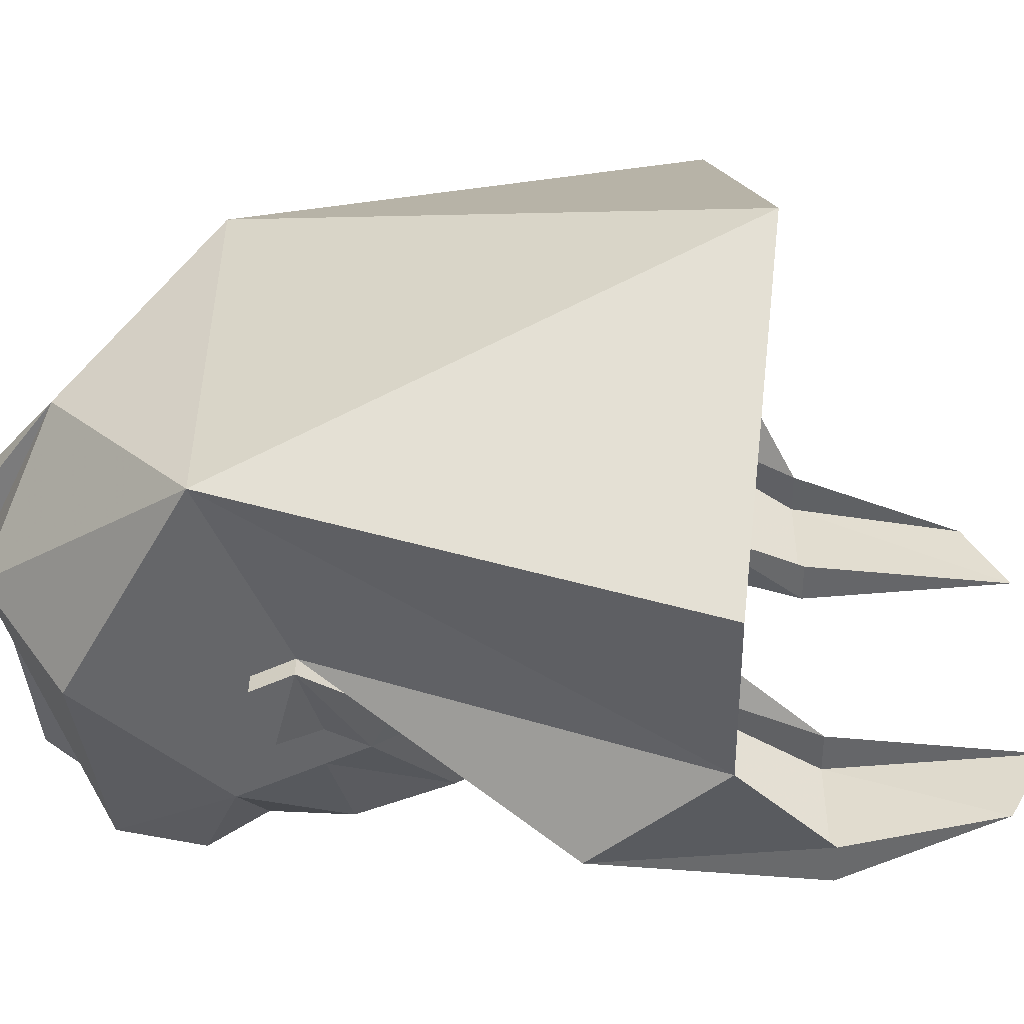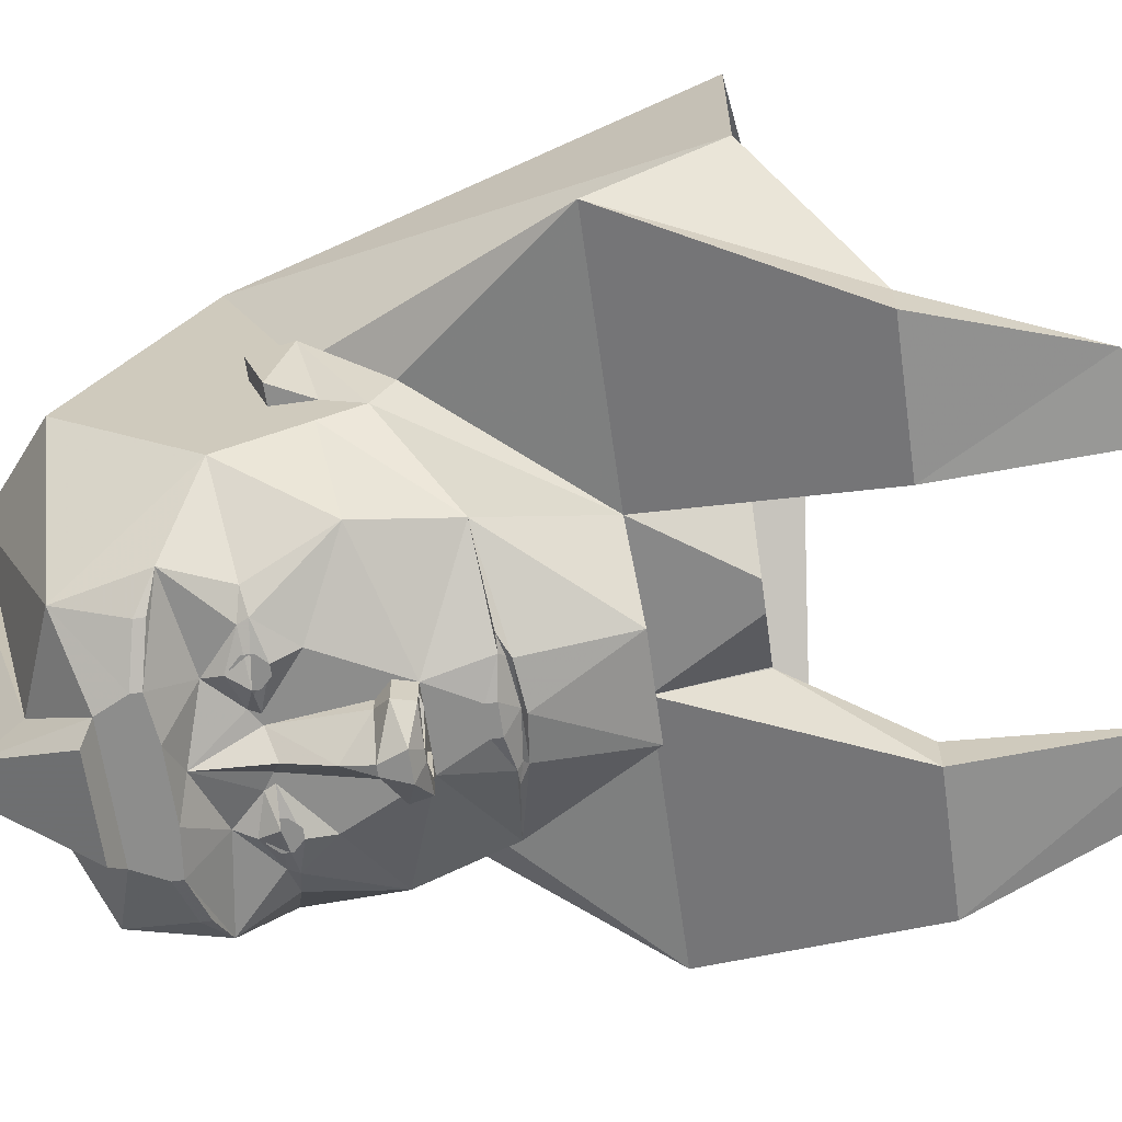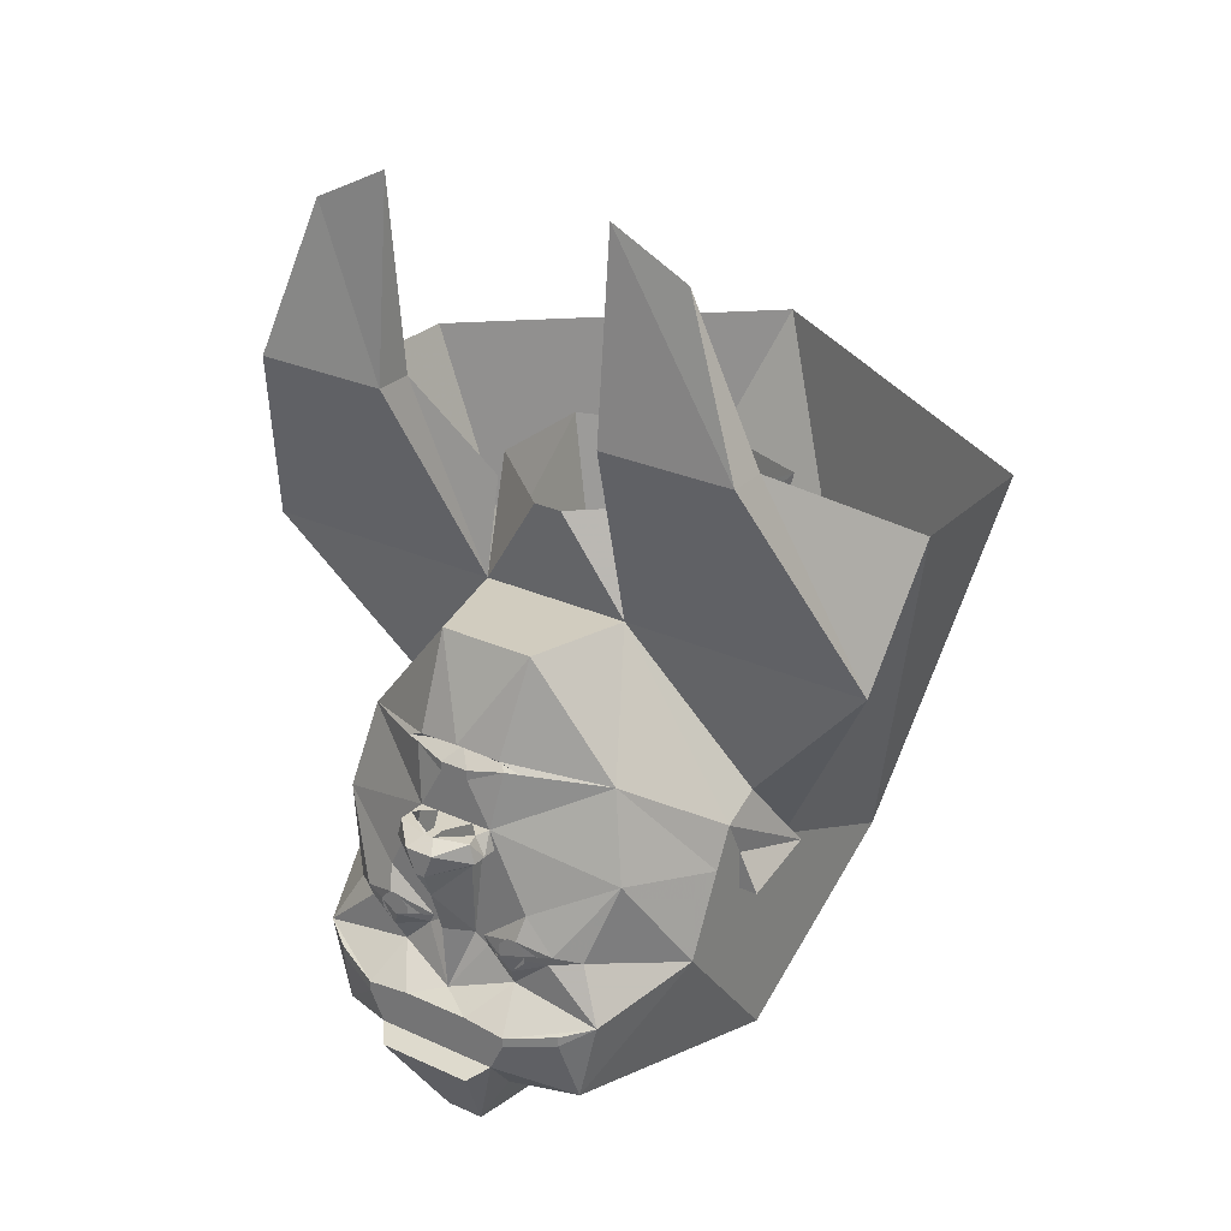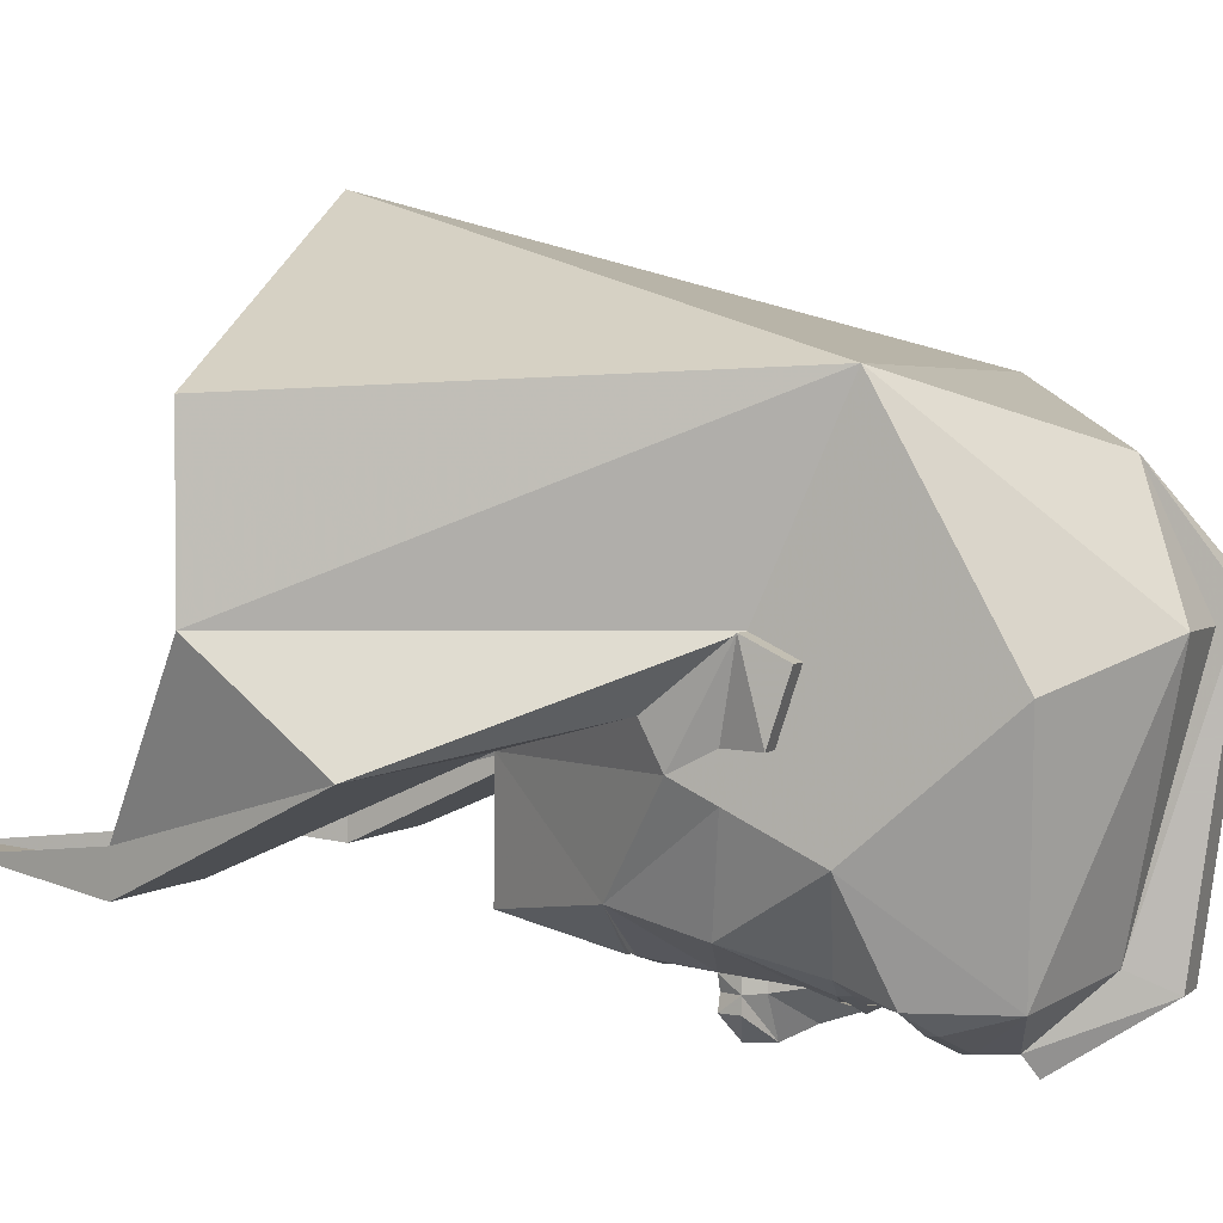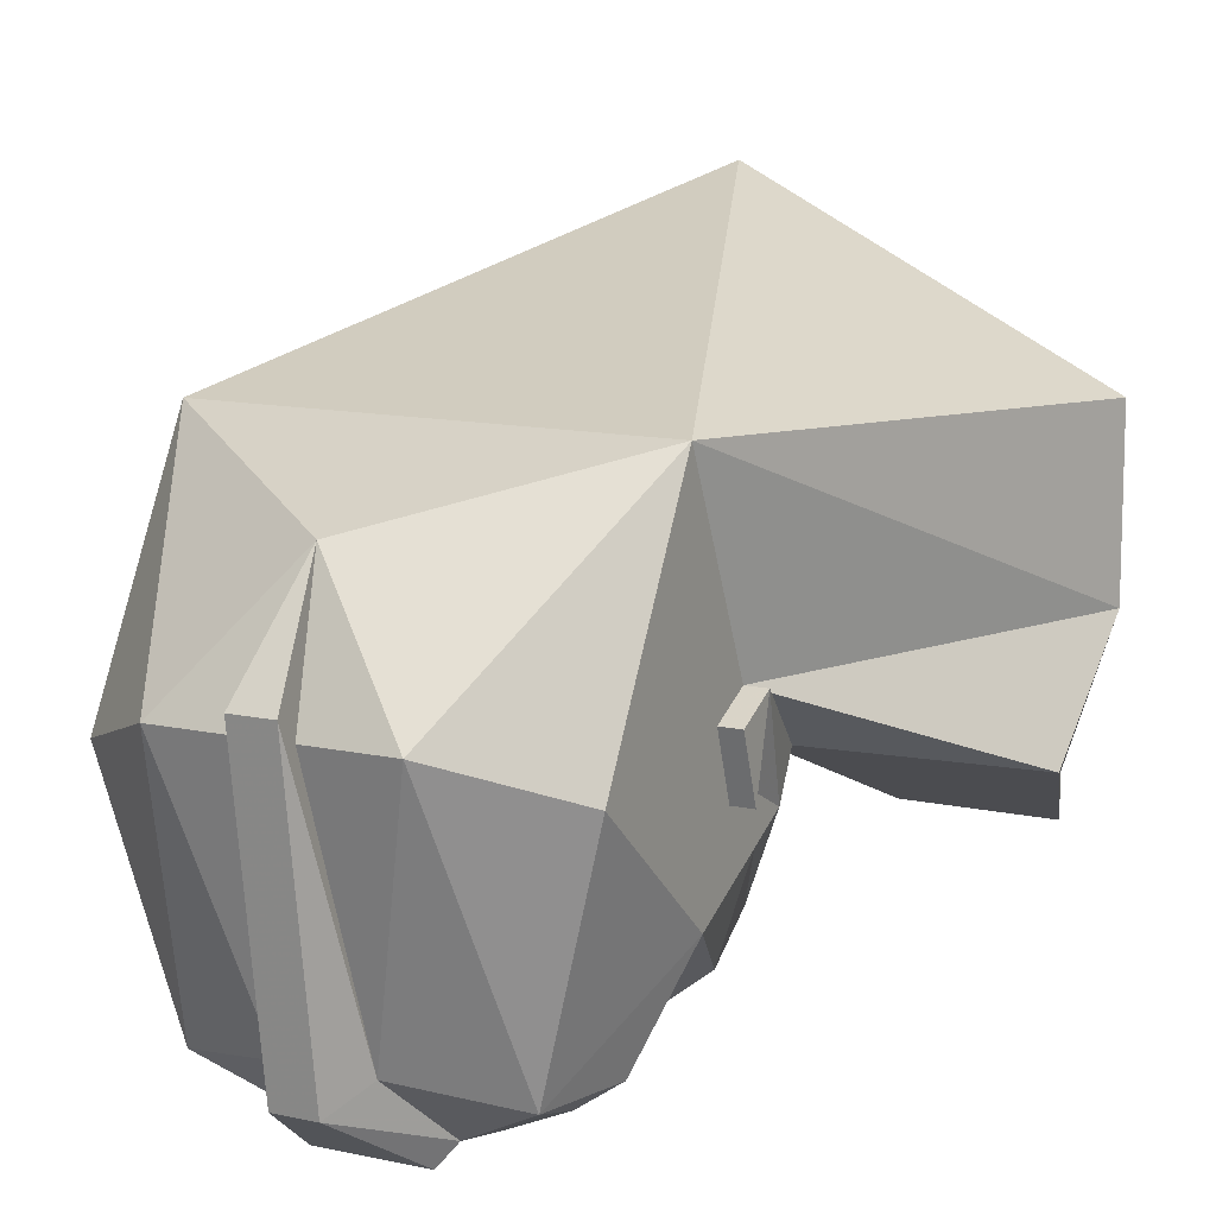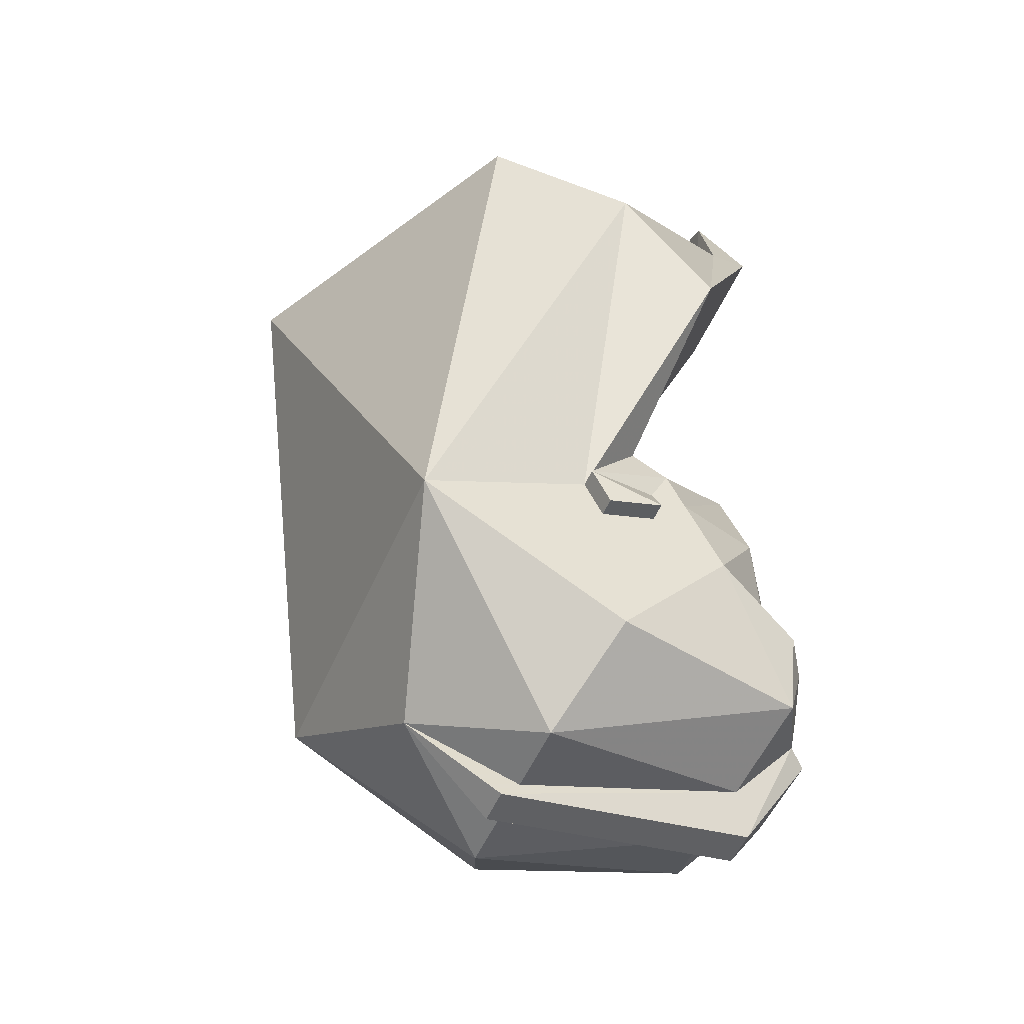
<metadata>
{"format":"obj","ext":"obj","renderer":"f3d","projection":"perspective","resolution":1024,"background":"white","views":[{"elev":38.2,"azim":90.3,"up":"+Z"},{"elev":-64.4,"azim":98.0,"up":"+Z"},{"elev":27.5,"azim":-145.1,"up":"+Y"},{"elev":3.0,"azim":-67.9,"up":"+Z"},{"elev":12.0,"azim":28.0,"up":"+Z"},{"elev":-50.8,"azim":67.3,"up":"+Y"}]}
</metadata>
<code>
v 0.5312 0.4531 0.0625
v 0.3125 -0.2344 0.3438
v 0.3125 -0.1094 0.0625
v 0.5312 0.2656 -0.09375
v 0.4062 0.6094 -0.1875
v 0.4062 0.6094 -0.25
v 0.3125 0.8594 -0.2188
v 0.1875 0.6094 -0.25
v 0.1875 0.9219 -0.2188
v 0.1875 0.6094 -0.1875
v 0.125 0.2656 -0.09375
v 0.125 0.4219 -0.0625
v 0.5312 0.4531 0.3125
v 0 0.5156 0.5625
v -0.3125 -0.2344 0.3438
v 0 -0.4531 0.25
v 0.1562 -0.5469 0.0625
v 0.3125 -0.4219 0
v 0.3125 -0.1719 0.03125
v 0.3438 -0.1719 0.03125
v 0.3438 -0.1094 0.0625
v 0.3125 0.01562 -0.03125
v -0.3125 -0.1094 0.0625
v -0.5312 0.4531 0.0625
v -0.5312 0.2656 -0.09375
v -0.3125 0.01562 -0.03125
v -0.3438 -0.1094 0.0625
v -0.3438 -0.1719 0.03125
v -0.3125 -0.1719 0.03125
v -0.3125 -0.4219 0
v -0.1562 -0.5469 0.0625
v -0.03125 -0.5469 0.0625
v -0.03125 -0.5781 0.09375
v 0.03125 -0.5781 0.09375
v 0.03125 -0.5469 0.0625
v 0.0625 -0.4531 -0.3125
v 0.2188 -0.3906 -0.3438
v 0.3125 -0.2031 -0.1875
v 0.3125 -0.1406 -0.0625
v 0.3438 -0.1406 -0.0625
v 0.3125 -0.07812 -0.0625
v 0.3125 -0.01562 -0.09375
v 0.25 0.1094 0.125
v -0.5312 0.4531 0.3125
v -0.125 0.2656 -0.09375
v -0.3125 -0.01562 -0.09375
v -0.3125 -0.07812 -0.0625
v -0.3438 -0.1406 -0.0625
v -0.3125 -0.1406 -0.0625
v -0.3125 -0.2031 -0.1875
v -0.2188 -0.3906 -0.3438
v -0.0625 -0.4531 -0.3125
v -0.03125 -0.5156 -0.3438
v 0.03125 -0.5156 -0.3438
v -0.4062 0.6094 -0.1875
v -0.4062 0.6094 -0.25
v -0.125 0.4219 -0.0625
v -0.1875 0.6094 -0.25
v -0.1875 0.6094 -0.1875
v -0.1875 0.9219 -0.2188
v -0.3125 0.8594 -0.2188
v 0.25 -0.2578 -0.3438
v 0.2031 -0.1719 -0.3203
v 0.2031 -0.2891 -0.375
v 0.2031 -0.2734 -0.375
v 0.125 -0.2891 -0.4062
v 0.1016 -0.2344 -0.3438
v 0.1641 -0.1797 -0.3438
v 0.1719 -0.1641 -0.3438
v 0.25 -0.04688 -0.2812
v 0.3125 -0.07812 -0.125
v -0.2109 -0.1719 -0.3203
v -0.25 -0.2578 -0.3438
v -0.2031 -0.2891 -0.375
v -0.125 -0.3047 -0.4062
v -0.1016 -0.3516 -0.4062
v -0.07812 -0.3672 -0.4375
v 0.07812 -0.3672 -0.4375
v 0.1016 -0.3516 -0.4062
v 0.125 -0.3047 -0.4062
v 0.03906 -0.2969 -0.4062
v 0.05469 -0.2812 -0.4062
v 0 -0.2656 -0.375
v 0.05469 -0.1875 -0.3438
v 0.1094 -0.2031 -0.3594
v 0.1172 -0.1484 -0.3594
v 0.125 -0.1094 -0.3438
v 0.0625 0.01562 -0.3438
v 0.2188 0.09375 -0.25
v -0.25 -0.04688 -0.2812
v -0.1719 -0.1641 -0.3438
v -0.1641 -0.1797 -0.3438
v -0.1016 -0.2344 -0.3438
v -0.125 -0.2891 -0.4062
v -0.2031 -0.2734 -0.375
v -0.05469 -0.2812 -0.4062
v -0.03125 -0.2891 -0.4062
v -0.03906 -0.2969 -0.4062
v 0 -0.2969 -0.4062
v -0.3125 -0.07812 -0.125
v -0.2188 0.09375 -0.25
v -0.0625 0.01562 -0.3438
v -0.125 -0.1094 -0.3438
v -0.1172 -0.1484 -0.3594
v -0.1094 -0.2031 -0.3594
v -0.05469 -0.1875 -0.3438
v 0.1562 0.1484 0.2188
v 0.2031 0.3984 0.2422
v 0.04688 0.3906 0.3125
v -0.04688 0.3906 0.3125
v -0.1562 0.1484 0.2188
v -0.2031 0.3984 0.2422
v -0.25 0.1094 0.125
v 0.03125 -0.2891 -0.4062
v 0.1719 0.4219 0.01562
v 0.02344 0.4219 -0.1094
v -0.02344 0.4219 -0.1094
v -0.1641 0.4219 0.01562
v -0.03125 0.01562 -0.3438
v 0.03125 0.01562 -0.3438
v 0.007812 0.01562 -0.3828
v -0.007812 0.01562 -0.3828
v 0.007812 0.01562 -0.4062
v -0.007812 0.01562 -0.4062
v 0.02344 0 -0.4297
v -0.02344 0 -0.4297
v -0.0625 0.01562 -0.3906
v -0.05469 0.01562 -0.3672
v -0.07031 -0.01562 -0.3672
v -0.02344 0.08594 -0.3438
v 0.02344 0.08594 -0.3438
v 0.0625 0.01562 -0.3672
v 0.07031 -0.01562 -0.3438
v 0.07031 -0.01562 -0.3672
v 0.0625 0.01562 -0.3906
v 0.07031 -0.01562 -0.3906
v 0.007812 -0.03906 -0.4297
v -0.007812 -0.03906 -0.4297
v -0.07031 -0.01562 -0.3906
v -0.04688 -0.03906 -0.3672
v -0.07031 -0.01562 -0.3438
v -0.04688 -0.03906 -0.3438
v -0.03125 -0.1719 -0.3438
v -0.04688 -0.1719 -0.3438
v 0 -0.1562 -0.3828
v 0.03125 -0.1719 -0.3438
v 0.04688 -0.1719 -0.3438
v 0.04688 -0.03906 -0.3438
v 0 -0.08594 -0.4062
v 0.04688 -0.03906 -0.3672
v -0.09375 0.2812 -0.2812
v -0.07031 0.125 -0.3281
v 0.0625 0.2812 -0.2812
v 0 0.1328 -0.3359
v 0 0.125 -0.3203
v -0.07031 0.1172 -0.3203
v -0.1016 0.1094 -0.3203
v -0.07812 0.1094 -0.3281
v -0.02344 0.1016 -0.3438
v 0.02344 0.1016 -0.3438
v 0.07812 0.1094 -0.3281
v 0.1016 0.1094 -0.3203
v 0.07031 0.125 -0.3281
v 0.07031 0.1172 -0.3203
v -0.09375 -0.1719 -0.375
v 0.09375 -0.1719 -0.375
v -0.1016 -0.1875 -0.3594
v -0.1172 -0.1875 -0.3594
v -0.125 -0.1797 -0.3594
v -0.125 -0.1641 -0.3594
v -0.1172 -0.1562 -0.3594
v -0.1016 -0.1562 -0.3594
v -0.09375 -0.1641 -0.3594
v -0.09375 -0.1797 -0.3594
v -0.1016 -0.1953 -0.3594
v -0.1172 -0.1953 -0.3594
v -0.1328 -0.1797 -0.3594
v -0.1328 -0.1641 -0.3594
v -0.1016 -0.1484 -0.3594
v -0.08594 -0.1641 -0.3594
v -0.08594 -0.1797 -0.3594
v 0.08594 -0.1797 -0.3594
v 0.08594 -0.1641 -0.3594
v 0.1016 -0.1484 -0.3594
v 0.1328 -0.1641 -0.3594
v 0.1328 -0.1797 -0.3594
v 0.1172 -0.1953 -0.3594
v 0.1016 -0.1953 -0.3594
v 0.09375 -0.1797 -0.3594
v 0.09375 -0.1641 -0.3594
v 0.1016 -0.1562 -0.3594
v 0.1172 -0.1562 -0.3594
v 0.125 -0.1641 -0.3594
v 0.125 -0.1797 -0.3594
v 0.1172 -0.1875 -0.3594
v 0.1016 -0.1875 -0.3594
f 1 2 3
f 1 3 4
f 1 4 5
f 5 4 6
f 5 6 7
f 7 6 8
f 7 8 9
f 9 8 10
f 10 8 11
f 10 11 12
f 1 13 2
f 2 13 14
f 2 14 15
f 2 15 16
f 2 16 17
f 2 17 18
f 2 18 19
f 2 19 3
f 3 22 4
f 4 22 11
f 4 11 8
f 4 8 6
f 23 15 24
f 23 24 25
f 23 25 26
f 23 29 15
f 15 29 30
f 15 30 31
f 15 31 16
f 16 31 32
f 16 35 17
f 17 35 36
f 17 36 37
f 17 37 18
f 18 37 38
f 18 38 39
f 18 39 19
f 15 44 24
f 44 15 14
f 25 45 26
f 29 49 30
f 30 49 50
f 30 50 51
f 30 51 31
f 31 51 52
f 31 52 32
f 55 56 25
f 55 25 24
f 57 45 58
f 57 58 59
f 59 58 60
f 60 58 56
f 60 56 61
f 61 56 55
f 56 58 45
f 56 45 25
f 62 38 37
f 62 37 64
f 62 64 65
f 38 71 39
f 39 71 41
f 50 73 51
f 51 73 74
f 51 74 75
f 51 75 76
f 51 76 52
f 36 79 37
f 37 79 80
f 37 80 64
f 73 95 74
f 75 98 76
f 76 98 99
f 100 50 49
f 100 49 47
f 99 81 79
f 79 81 80
f 3 19 20
f 3 20 21
f 3 21 22
f 23 26 27
f 23 27 28
f 23 28 29
f 19 39 40
f 19 40 20
f 20 40 21
f 21 40 41
f 21 41 42
f 21 42 22
f 22 42 11
f 22 11 43
f 22 43 3
f 26 45 46
f 26 46 27
f 27 46 47
f 27 47 48
f 27 48 28
f 28 48 29
f 29 48 49
f 62 63 38
f 62 65 66
f 62 66 67
f 62 67 68
f 62 68 63
f 63 68 69
f 63 69 70
f 63 70 38
f 38 70 71
f 39 41 41
f 39 41 40
f 50 72 73
f 66 82 67
f 67 82 83
f 67 83 84
f 67 84 85
f 67 85 68
f 69 86 87
f 69 87 70
f 70 87 88
f 70 88 89
f 70 89 71
f 71 89 42
f 71 42 41
f 41 42 41
f 72 50 90
f 72 90 91
f 72 91 92
f 72 92 73
f 73 92 93
f 73 93 94
f 73 94 95
f 100 90 50
f 100 47 46
f 100 46 101
f 100 101 90
f 90 101 102
f 90 102 103
f 90 103 91
f 91 103 104
f 92 105 93
f 93 105 106
f 93 106 83
f 93 83 96
f 93 96 94
f 43 11 107
f 107 11 108
f 107 108 109
f 107 109 110
f 107 110 111
f 111 110 112
f 111 112 45
f 111 45 113
f 113 45 26
f 113 26 23
f 47 47 46
f 47 47 49
f 47 49 48
f 82 114 96
f 82 96 83
f 115 108 11
f 115 11 116
f 116 11 117
f 117 11 45
f 117 45 118
f 118 45 112
f 119 120 121
f 119 121 122
f 122 121 123
f 122 123 124
f 124 123 125
f 124 125 126
f 124 126 127
f 124 127 128
f 128 127 129
f 128 129 102
f 128 102 119
f 119 102 130
f 119 130 120
f 120 130 131
f 120 131 88
f 120 88 132
f 132 88 133
f 132 133 134
f 132 134 135
f 132 135 123
f 123 135 125
f 125 135 136
f 125 136 137
f 125 137 126
f 126 137 138
f 126 138 139
f 126 139 127
f 127 139 129
f 129 139 138
f 129 138 140
f 129 140 141
f 129 141 102
f 102 141 103
f 103 141 142
f 103 142 143
f 103 143 144
f 103 144 104
f 106 144 143
f 106 143 83
f 83 143 145
f 83 145 146
f 83 146 84
f 84 146 147
f 86 147 87
f 87 147 146
f 87 146 148
f 87 148 133
f 87 133 88
f 146 145 149
f 146 149 150
f 146 150 148
f 148 150 134
f 148 134 133
f 149 145 143
f 149 143 140
f 149 140 138
f 149 138 137
f 149 137 150
f 150 137 136
f 150 136 134
f 134 136 135
f 141 140 142
f 142 140 143
f 151 152 101
f 151 101 45
f 151 45 11
f 151 11 153
f 151 153 154
f 151 154 152
f 152 157 101
f 101 157 158
f 101 158 102
f 102 158 130
f 130 158 159
f 130 159 131
f 131 159 160
f 131 160 161
f 131 161 88
f 88 161 89
f 89 161 162
f 89 162 163
f 89 163 153
f 89 153 11
f 89 11 42
f 163 154 153
f 101 46 45
f 105 92 165
f 105 165 106
f 106 165 144
f 92 91 165
f 166 68 85
f 166 85 84
f 166 84 147
f 166 69 68
f 96 114 97
f 97 114 99
f 97 99 98
f 114 81 99
f 16 32 33
f 16 33 34
f 16 34 35
f 32 52 33
f 33 52 53
f 33 53 34
f 34 53 54
f 34 54 36
f 34 36 35
f 52 76 53
f 53 76 77
f 53 77 54
f 54 77 78
f 54 78 79
f 54 79 36
f 76 99 79
f 76 79 78
f 76 78 77
f 64 80 65
f 65 80 66
f 66 80 81
f 66 81 82
f 74 95 94
f 74 94 75
f 75 94 96
f 75 96 97
f 75 97 98
f 81 114 82
f 68 85 69
f 69 85 86
f 91 104 92
f 92 104 105
f 104 144 105
f 105 144 106
f 84 147 86
f 84 86 85
f 152 154 155
f 152 155 156
f 152 156 157
f 154 163 155
f 155 163 164
f 162 164 163
f 155 164 161
f 155 161 160
f 155 160 159
f 155 159 158
f 155 158 156
f 156 158 157
f 162 161 164
f 167 168 169
f 167 169 170
f 167 170 171
f 167 171 172
f 167 172 173
f 167 173 174
f 189 190 191
f 189 191 192
f 189 192 193
f 189 193 194
f 189 194 195
f 189 195 196
f 175 176 177
f 175 177 178
f 175 178 104
f 175 104 179
f 175 179 180
f 175 180 181
f 182 183 184
f 182 184 86
f 182 86 185
f 182 185 186
f 182 186 187
f 182 187 188

</code>
